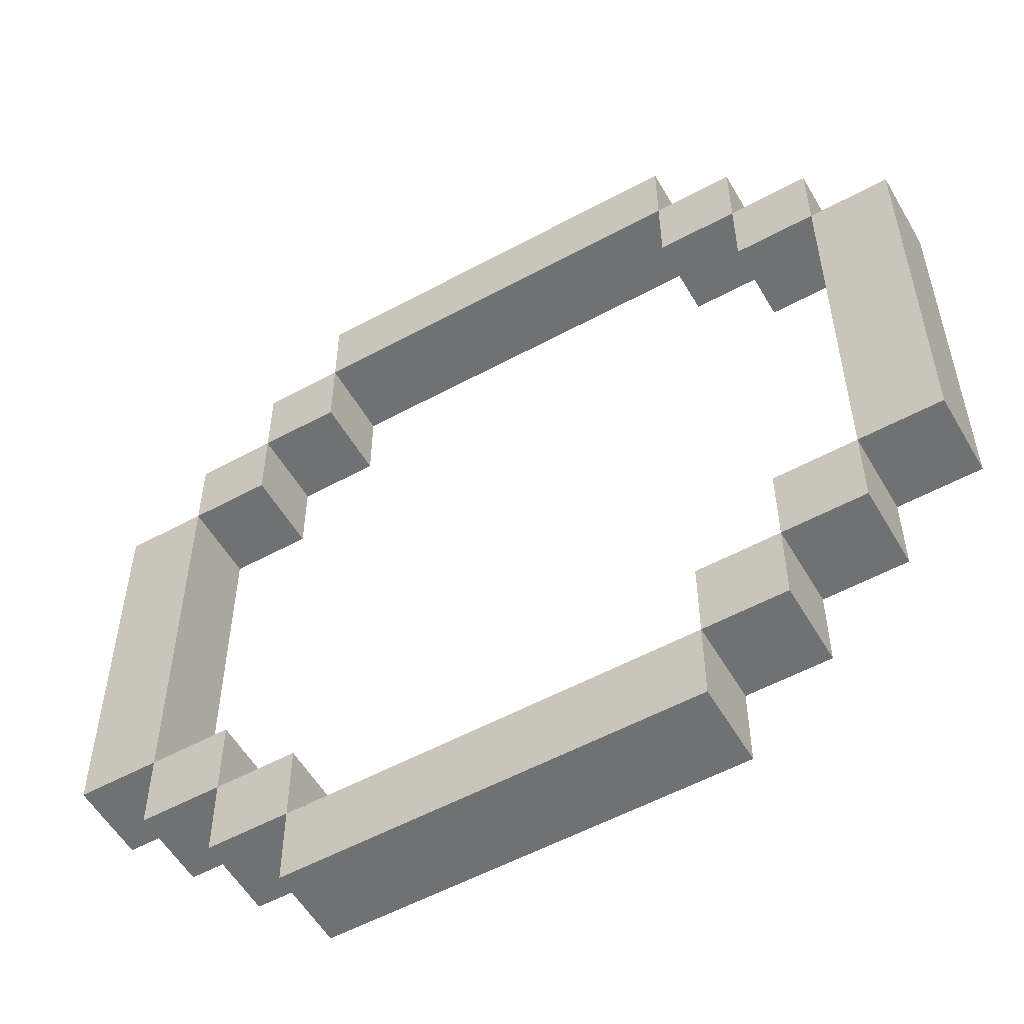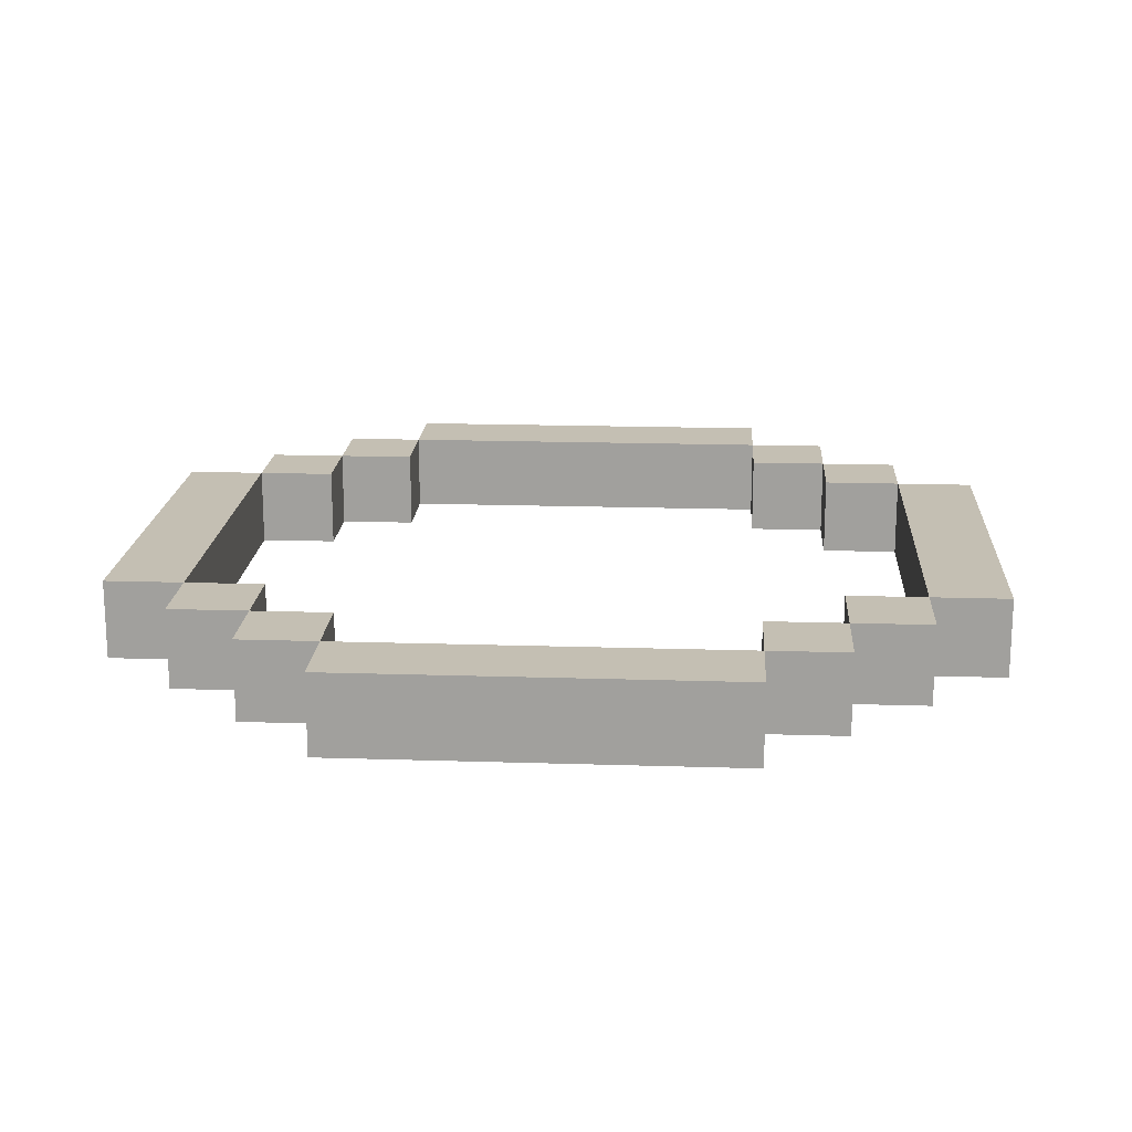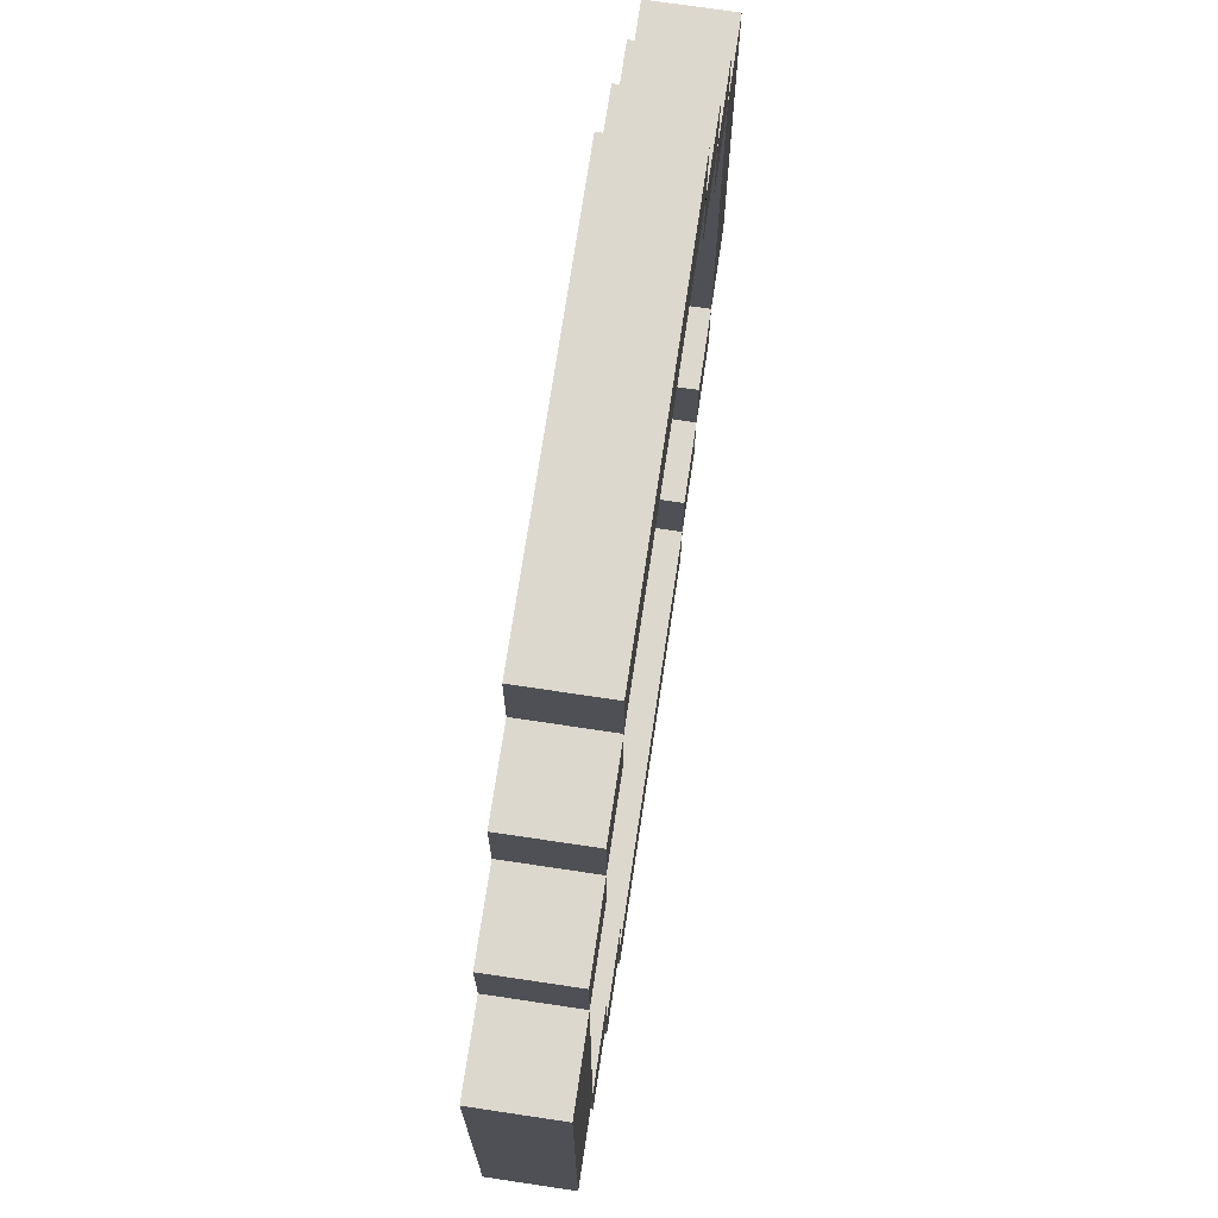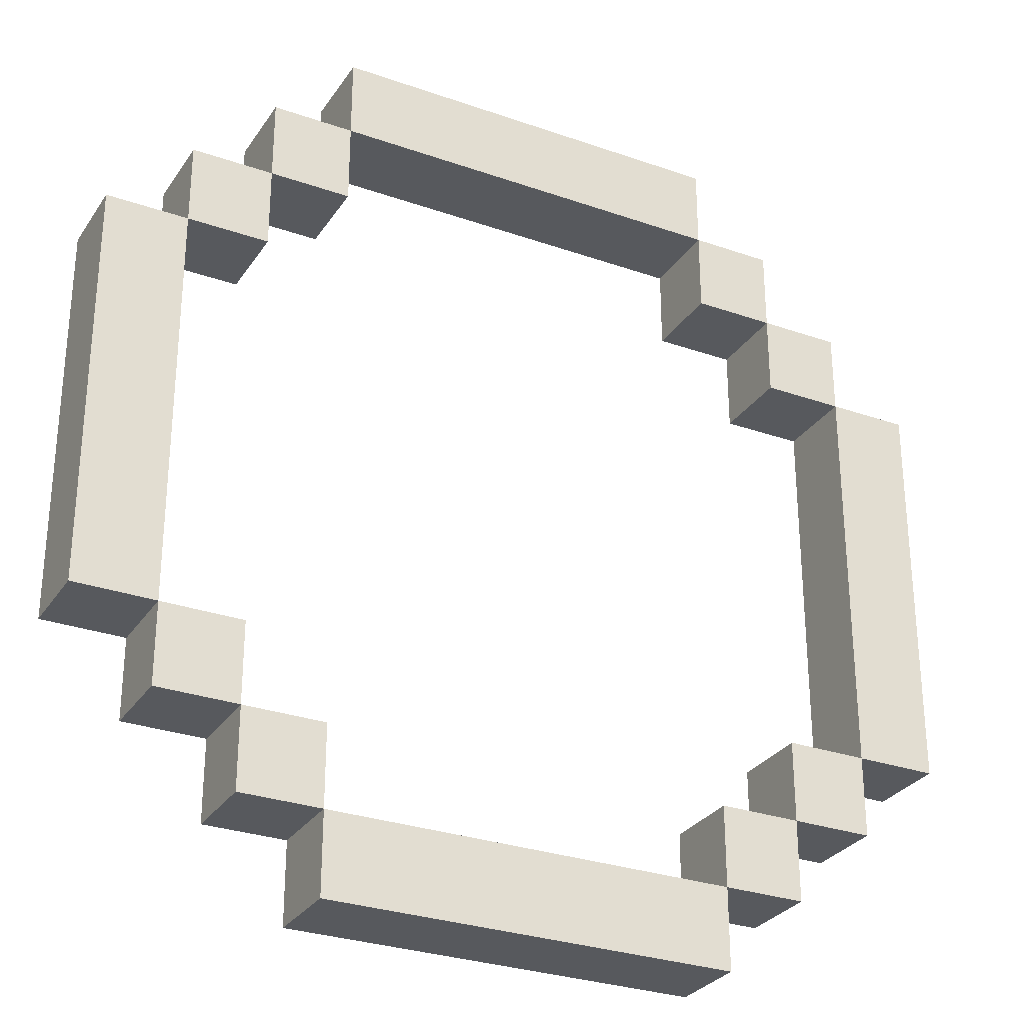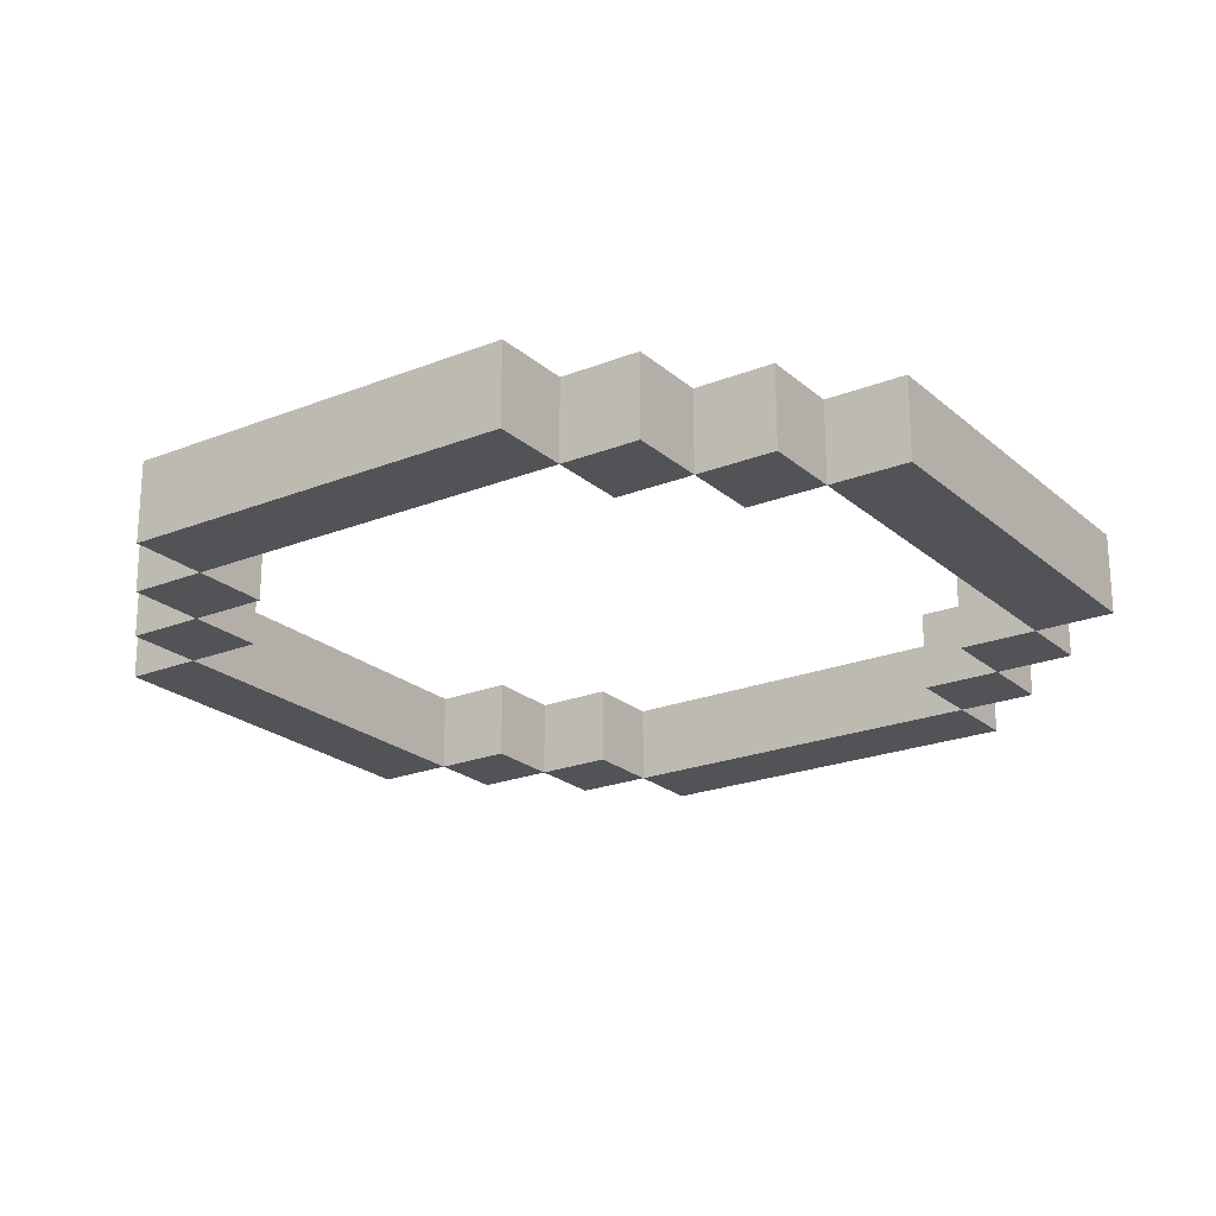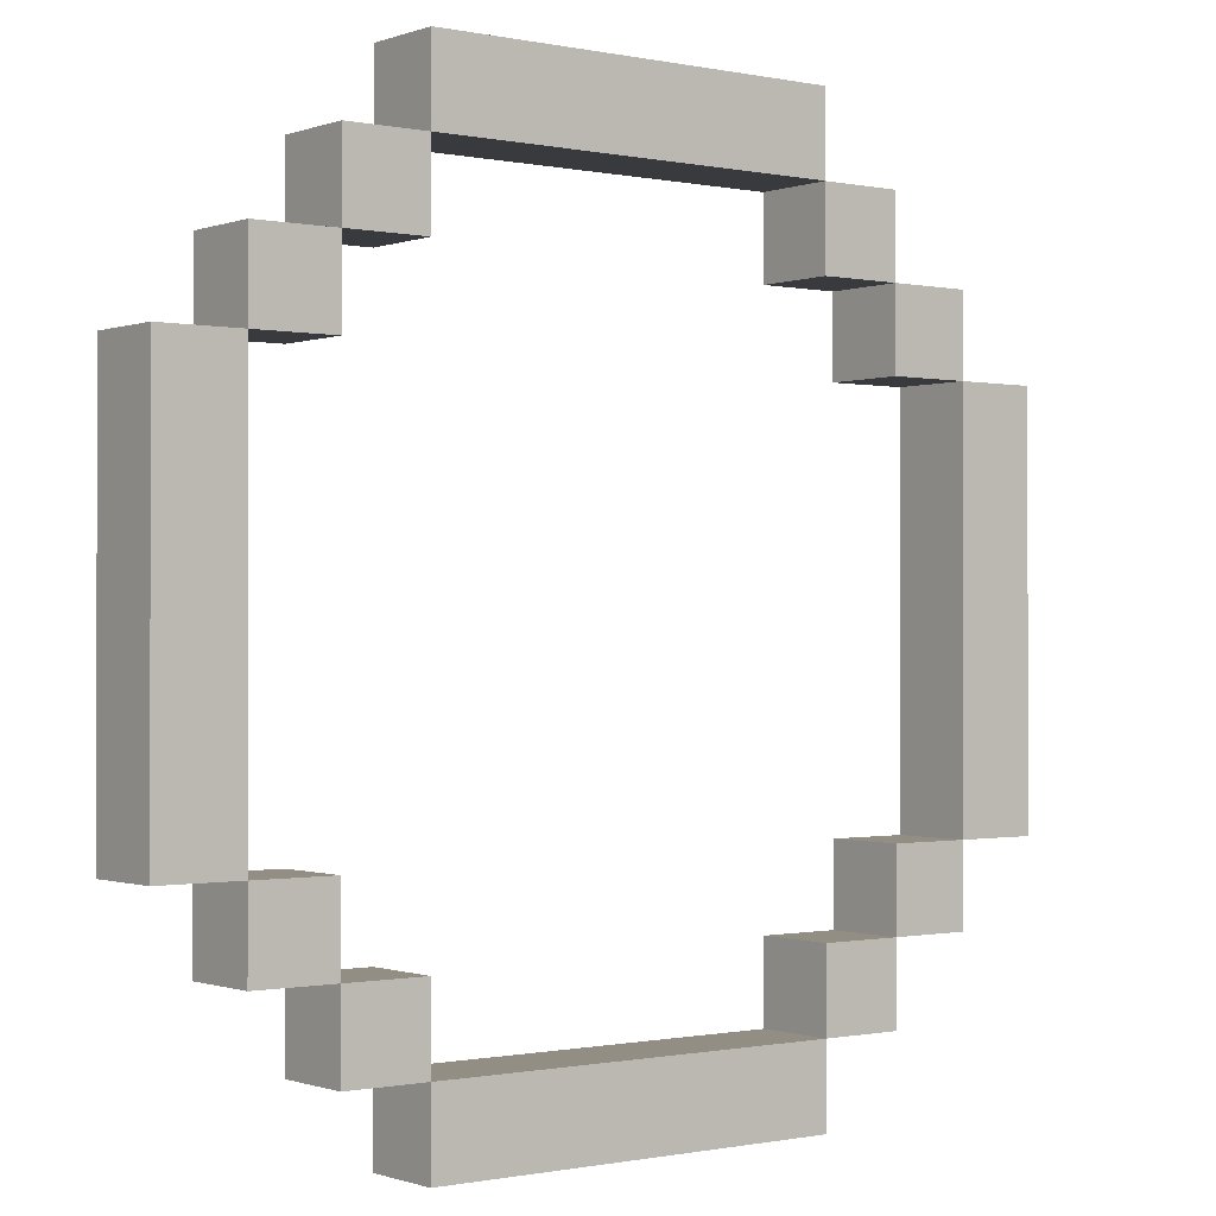
<metadata>
{"format":"obj","ext":"obj","renderer":"f3d","projection":"perspective","resolution":1024,"background":"white","views":[{"elev":-55.2,"azim":-150.2,"up":"+Z"},{"elev":17.8,"azim":-176.4,"up":"+Y"},{"elev":72.2,"azim":-81.5,"up":"+Z"},{"elev":-29.4,"azim":-27.4,"up":"+Z"},{"elev":-22.2,"azim":34.6,"up":"+Y"},{"elev":-0.6,"azim":142.4,"up":"+Z"}]}
</metadata>
<code>
g default
v 0.35 -0.05 0.35
v 0.45 -0.05 0.35
v 0.35 0.05 0.35
v 0.45 0.05 0.35
v 0.35 0.05 0.25
v 0.45 0.05 0.25
v 0.35 -0.05 0.25
v 0.45 -0.05 0.25
v 0.25 -0.05 0.35
v 0.35 -0.05 0.35
v 0.35 0.05 0.35
v 0.25 0.05 0.35
v 0.25 -0.05 0.45
v 0.35 -0.05 0.45
v 0.35 0.05 0.45
v 0.25 0.05 0.45
v 0.25 -0.05 0.45
v 0.25 0.05 0.45
v 0.25 -0.05 0.55
v 0.25 0.05 0.55
v -0.25 -0.05 0.45
v -0.25 0.05 0.45
v -0.25 -0.05 0.55
v -0.25 0.05 0.55
v -0.25 -0.05 0.35
v -0.25 0.05 0.35
v -0.25 -0.05 0.45
v -0.25 0.05 0.45
v -0.35 -0.05 0.35
v -0.35 0.05 0.35
v -0.35 -0.05 0.45
v -0.35 0.05 0.45
v -0.35 -0.05 0.25
v -0.35 0.05 0.25
v -0.35 -0.05 0.35
v -0.35 0.05 0.35
v -0.45 -0.05 0.25
v -0.45 0.05 0.25
v -0.45 -0.05 0.35
v -0.45 0.05 0.35
v 0.45 0.05 0.25
v 0.55 0.05 0.25
v 0.55 -0.05 0.25
v 0.45 -0.05 0.25
v 0.45 0.05 -0.25
v 0.55 0.05 -0.25
v 0.55 -0.05 -0.25
v 0.45 -0.05 -0.25
v -0.45 -0.05 0.25
v -0.45 0.05 0.25
v -0.55 -0.05 0.25
v -0.55 0.05 0.25
v -0.45 -0.05 -0.25
v -0.45 0.05 -0.25
v -0.55 -0.05 -0.25
v -0.55 0.05 -0.25
v 0.35 0.05 -0.25
v 0.45 0.05 -0.25
v 0.45 -0.05 -0.25
v 0.35 -0.05 -0.25
v 0.35 0.05 -0.35
v 0.45 0.05 -0.35
v 0.45 -0.05 -0.35
v 0.35 -0.05 -0.35
v 0.25 0.05 -0.35
v 0.35 0.05 -0.35
v 0.35 -0.05 -0.35
v 0.25 -0.05 -0.35
v 0.25 0.05 -0.45
v 0.35 0.05 -0.45
v 0.35 -0.05 -0.45
v 0.25 -0.05 -0.45
v 0.25 0.05 -0.45
v 0.25 -0.05 -0.45
v 0.25 0.05 -0.55
v 0.25 -0.05 -0.55
v -0.25 0.05 -0.45
v -0.25 -0.05 -0.45
v -0.25 0.05 -0.55
v -0.25 -0.05 -0.55
v -0.25 0.05 -0.35
v -0.25 -0.05 -0.35
v -0.25 0.05 -0.45
v -0.25 -0.05 -0.45
v -0.35 0.05 -0.35
v -0.35 -0.05 -0.35
v -0.35 0.05 -0.45
v -0.35 -0.05 -0.45
v -0.35 0.05 -0.25
v -0.35 -0.05 -0.25
v -0.35 0.05 -0.35
v -0.35 -0.05 -0.35
v -0.45 0.05 -0.25
v -0.45 -0.05 -0.25
v -0.45 0.05 -0.35
v -0.45 -0.05 -0.35
g pCube38 Laser2
f 13 14 15 16
f 3 4 6 5
f 69 70 71 72
f 7 8 2 1
f 2 8 6 4
f 7 1 3 5
f 1 2 10 9
f 2 4 11 10
f 4 3 12 11
f 3 1 9 12
f 9 10 14 13
f 10 11 15 14
f 11 12 16 15
f 38 37 39 40
f 12 9 17 18
f 9 13 19 17
f 13 16 20 19
f 16 12 18 20
f 18 17 21 22
f 17 19 23 21
f 19 20 24 23
f 20 18 22 24
f 22 21 25 26
f 21 23 27 25
f 23 24 28 27
f 24 22 26 28
f 26 25 29 30
f 25 27 31 29
f 27 28 32 31
f 28 26 30 32
f 30 29 33 34
f 29 31 35 33
f 31 32 36 35
f 32 30 34 36
f 54 53 55 56
f 33 35 39 37
f 35 36 40 39
f 36 34 38 40
f 5 6 42 41
f 6 8 43 42
f 8 7 44 43
f 7 5 41 44
f 41 42 46 45
f 42 43 47 46
f 43 44 48 47
f 44 41 45 48
f 34 33 49 50
f 33 37 51 49
f 37 38 52 51
f 38 34 50 52
f 50 49 53 54
f 49 51 55 53
f 51 52 56 55
f 52 50 54 56
f 45 46 58 57
f 46 47 59 58
f 47 48 60 59
f 48 45 57 60
f 57 58 62 61
f 58 59 63 62
f 59 60 64 63
f 60 57 61 64
f 61 62 66 65
f 62 63 67 66
f 63 64 68 67
f 64 61 65 68
f 65 66 70 69
f 66 67 71 70
f 67 68 72 71
f 94 93 95 96
f 68 65 73 74
f 65 69 75 73
f 69 72 76 75
f 72 68 74 76
f 74 73 77 78
f 73 75 79 77
f 75 76 80 79
f 76 74 78 80
f 78 77 81 82
f 77 79 83 81
f 79 80 84 83
f 80 78 82 84
f 82 81 85 86
f 81 83 87 85
f 83 84 88 87
f 84 82 86 88
f 86 85 89 90
f 85 87 91 89
f 87 88 92 91
f 88 86 90 92
f 90 89 93 94
f 89 91 95 93
f 91 92 96 95
f 92 90 94 96

</code>
